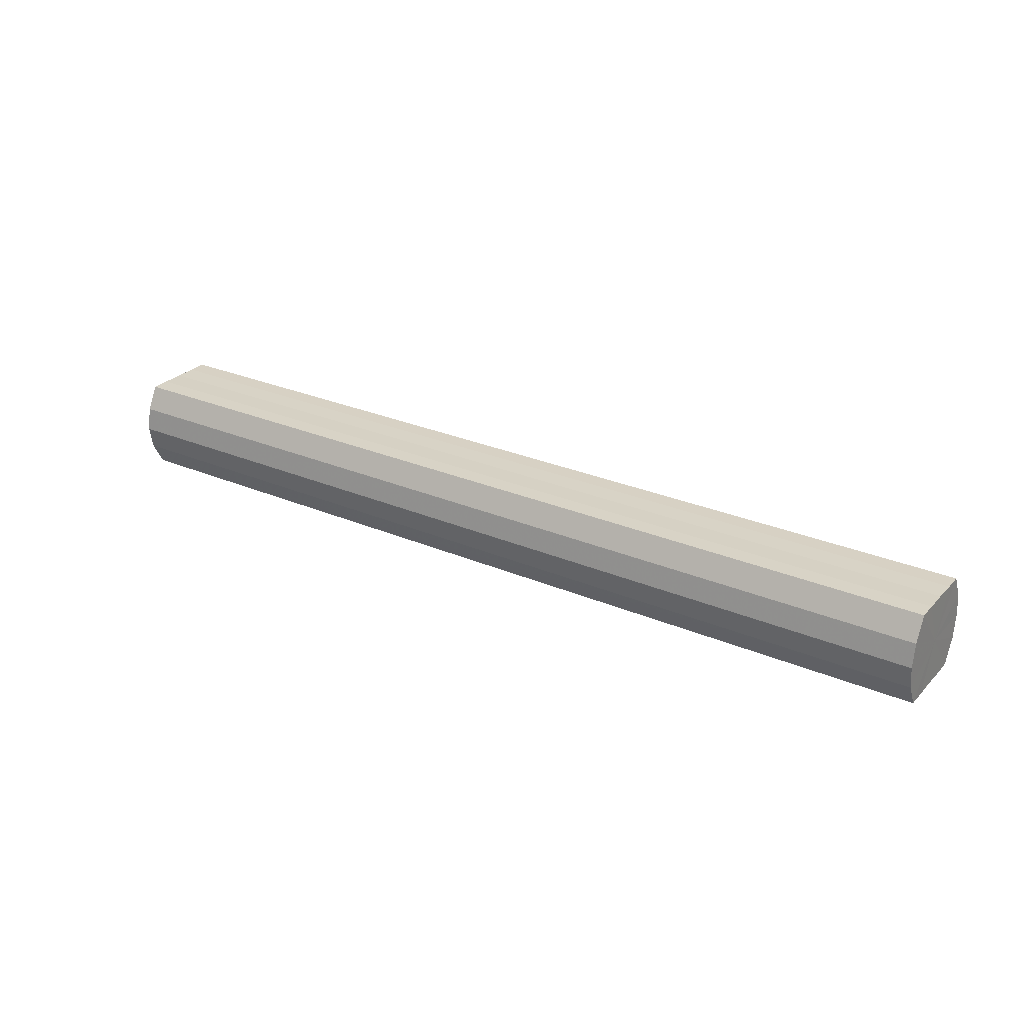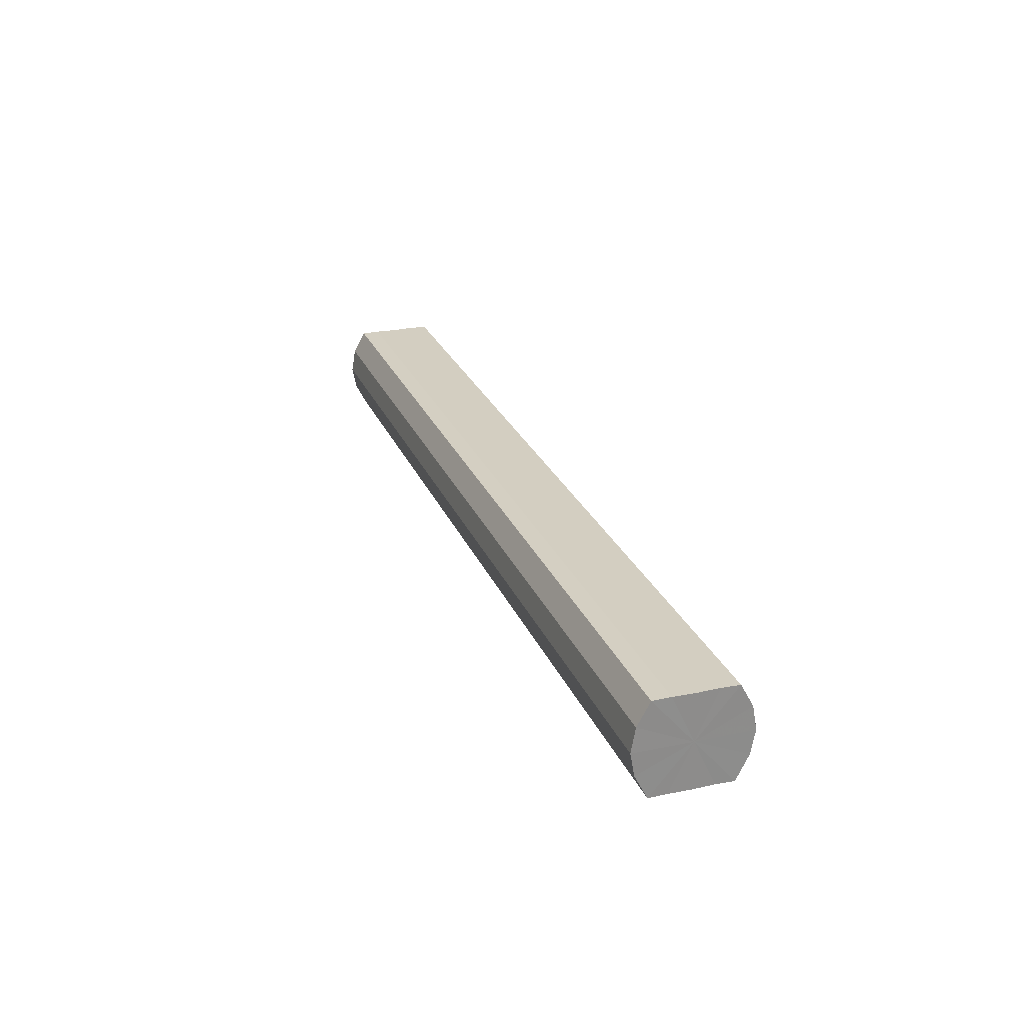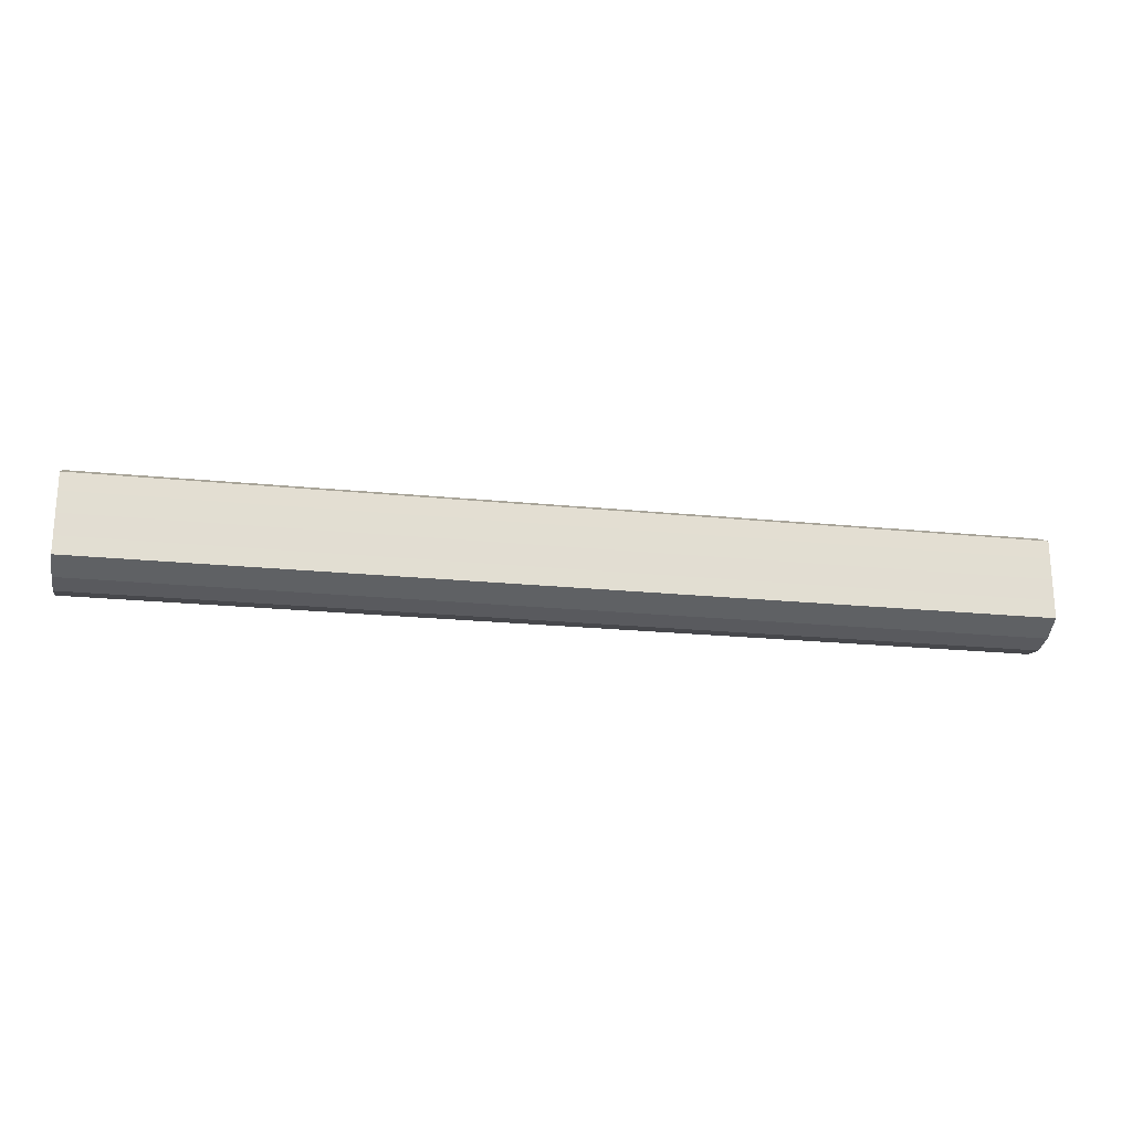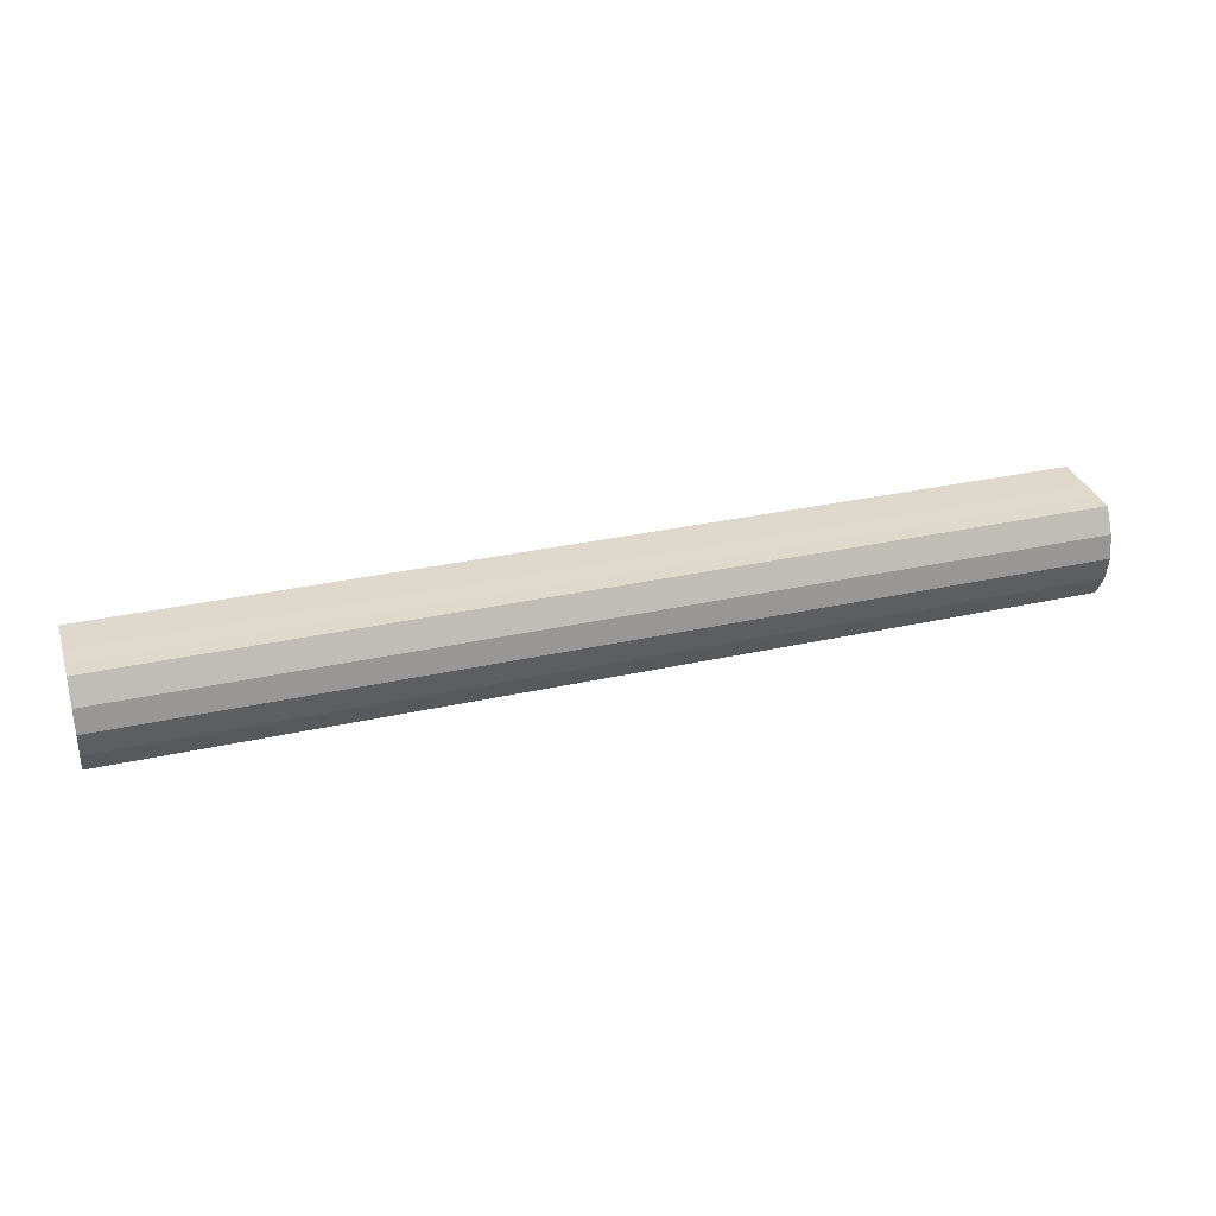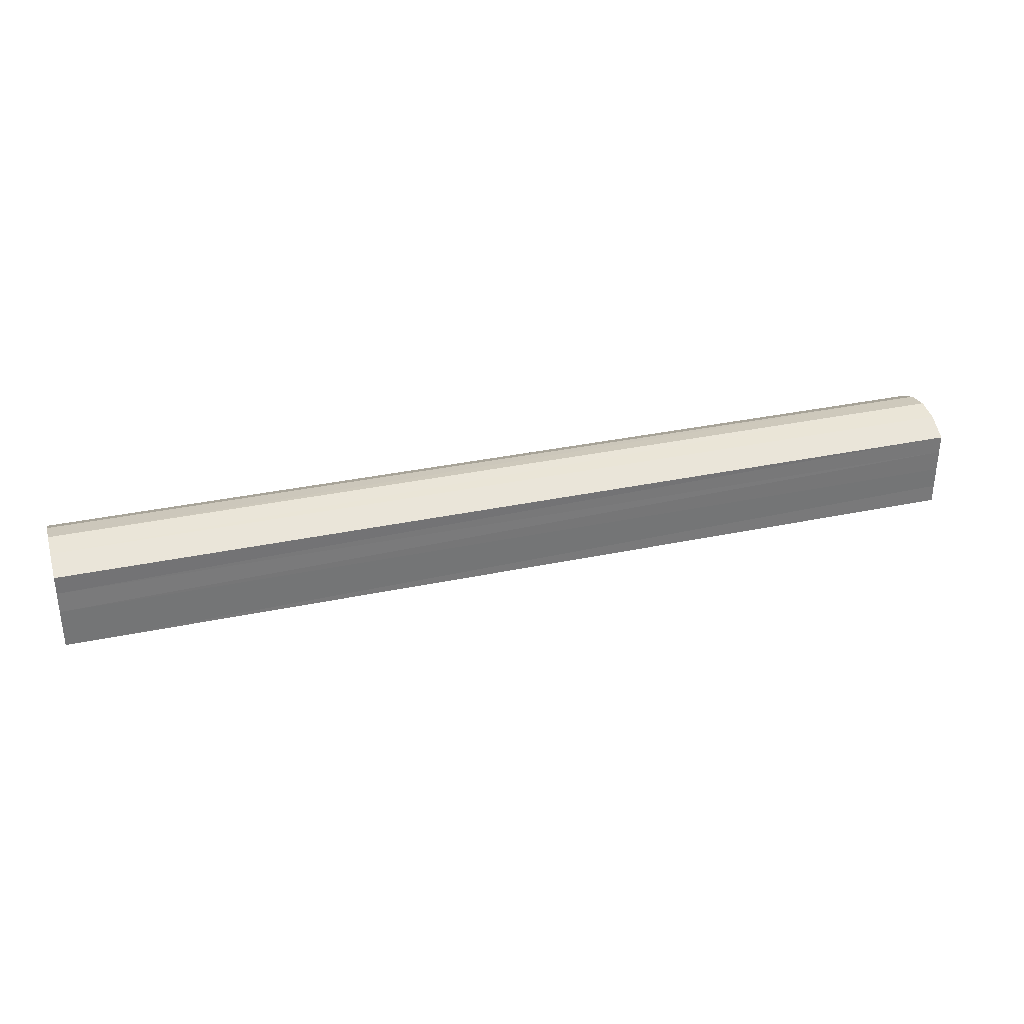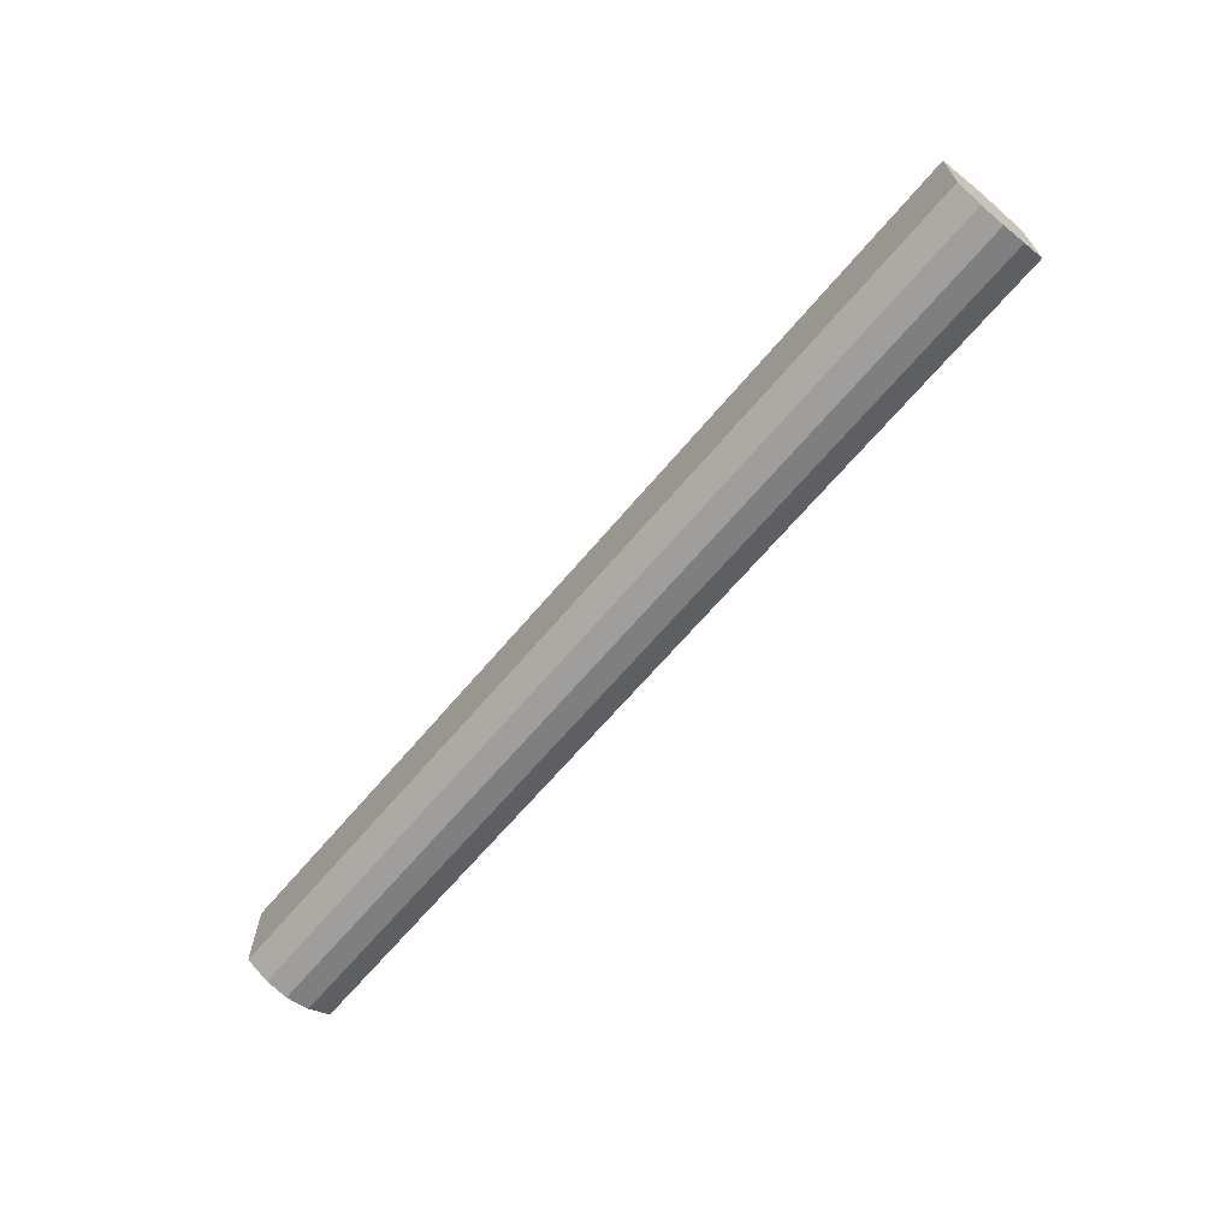
<metadata>
{"format":"obj","ext":"obj","renderer":"f3d","projection":"perspective","resolution":1024,"background":"white","views":[{"elev":27.4,"azim":-146.6,"up":"+Y"},{"elev":25.3,"azim":-108.7,"up":"+Y"},{"elev":-21.8,"azim":170.0,"up":"+Z"},{"elev":32.3,"azim":-17.3,"up":"+Y"},{"elev":33.1,"azim":163.7,"up":"+Z"},{"elev":-65.9,"azim":49.9,"up":"+Z"}]}
</metadata>
<code>
o 11450
v 2251 1886 17.55
v 2251 1886 17.55
v 2252 1886 17.55
v 2251 1886 17.54
v 2252 1886 17.55
v 2251 1886 17.55
v 2252 1886 17.55
v 2251 1886 17.53
v 2252 1886 17.54
v 2251 1886 17.54
v 2252 1886 17.54
v 2251 1886 17.52
v 2252 1886 17.53
v 2251 1886 17.53
v 2252 1886 17.53
v 2251 1886 17.51
v 2252 1886 17.52
v 2251 1886 17.52
v 2252 1886 17.52
v 2251 1886 17.51
v 2252 1886 17.51
v 2251 1886 17.51
v 2252 1886 17.51
v 2251 1886 17.5
v 2252 1886 17.51
v 2251 1886 17.51
v 2252 1886 17.51
v 2251 1886 17.5
v 2252 1886 17.5
v 2251 1886 17.5
v 2252 1886 17.5
v 2252 1886 17.5
v 2252 1886 17.55
v 2251 1886 17.55
v 2252 1886 17.55
v 2251 1886 17.54
v 2252 1886 17.54
v 2252 1886 17.55
v 2251 1886 17.55
v 2252 1886 17.54
v 2251 1886 17.55
v 2251 1886 17.53
v 2252 1886 17.53
v 2252 1886 17.53
v 2251 1886 17.54
v 2252 1886 17.52
v 2251 1886 17.53
v 2251 1886 17.52
v 2252 1886 17.52
v 2252 1886 17.51
v 2251 1886 17.52
v 2252 1886 17.51
v 2251 1886 17.51
v 2251 1886 17.51
v 2252 1886 17.51
v 2252 1886 17.5
v 2251 1886 17.51
v 2252 1886 17.5
v 2251 1886 17.5
v 2251 1886 17.51
v 2252 1886 17.51
v 2252 1886 17.5
v 2251 1886 17.5
v 2251 1886 17.5
v 2251 1886 17.52
v 2251 1886 17.55
v 2251 1886 17.55
v 2251 1886 17.54
v 2251 1886 17.55
v 2251 1886 17.53
v 2251 1886 17.54
v 2251 1886 17.52
v 2251 1886 17.53
v 2251 1886 17.51
v 2251 1886 17.52
v 2251 1886 17.51
v 2251 1886 17.51
v 2251 1886 17.5
v 2251 1886 17.51
v 2251 1886 17.5
v 2251 1886 17.5
v 2252 1886 17.52
v 2252 1886 17.55
v 2252 1886 17.55
v 2252 1886 17.55
v 2252 1886 17.54
v 2252 1886 17.54
v 2252 1886 17.53
v 2252 1886 17.53
v 2252 1886 17.52
v 2252 1886 17.52
v 2252 1886 17.51
v 2252 1886 17.51
v 2252 1886 17.51
v 2252 1886 17.51
v 2252 1886 17.5
v 2252 1886 17.5
v 2252 1886 17.5
f 1 2 3
f 2 4 5
f 6 1 7
f 4 8 9
f 10 6 11
f 8 12 13
f 14 10 15
f 12 16 17
f 18 14 19
f 16 20 21
f 22 18 23
f 20 24 25
f 26 22 27
f 24 28 29
f 30 26 31
f 28 30 32
f 33 34 35
f 35 36 37
f 38 39 33
f 40 41 38
f 37 42 43
f 44 45 40
f 46 47 44
f 43 48 49
f 50 51 46
f 52 53 50
f 49 54 55
f 56 57 52
f 58 59 56
f 55 60 61
f 62 63 58
f 61 64 62
f 65 66 67
f 65 68 66
f 65 67 69
f 65 70 68
f 65 69 71
f 65 72 70
f 65 71 73
f 65 74 72
f 65 73 75
f 65 76 74
f 65 75 77
f 65 78 76
f 65 77 79
f 65 80 78
f 65 79 81
f 65 81 80
f 82 83 84
f 82 85 83
f 82 84 86
f 82 87 85
f 82 86 88
f 82 89 87
f 82 88 90
f 82 91 89
f 82 90 92
f 82 93 91
f 82 92 94
f 82 95 93
f 82 94 96
f 82 97 95
f 82 96 98
f 82 98 97

</code>
